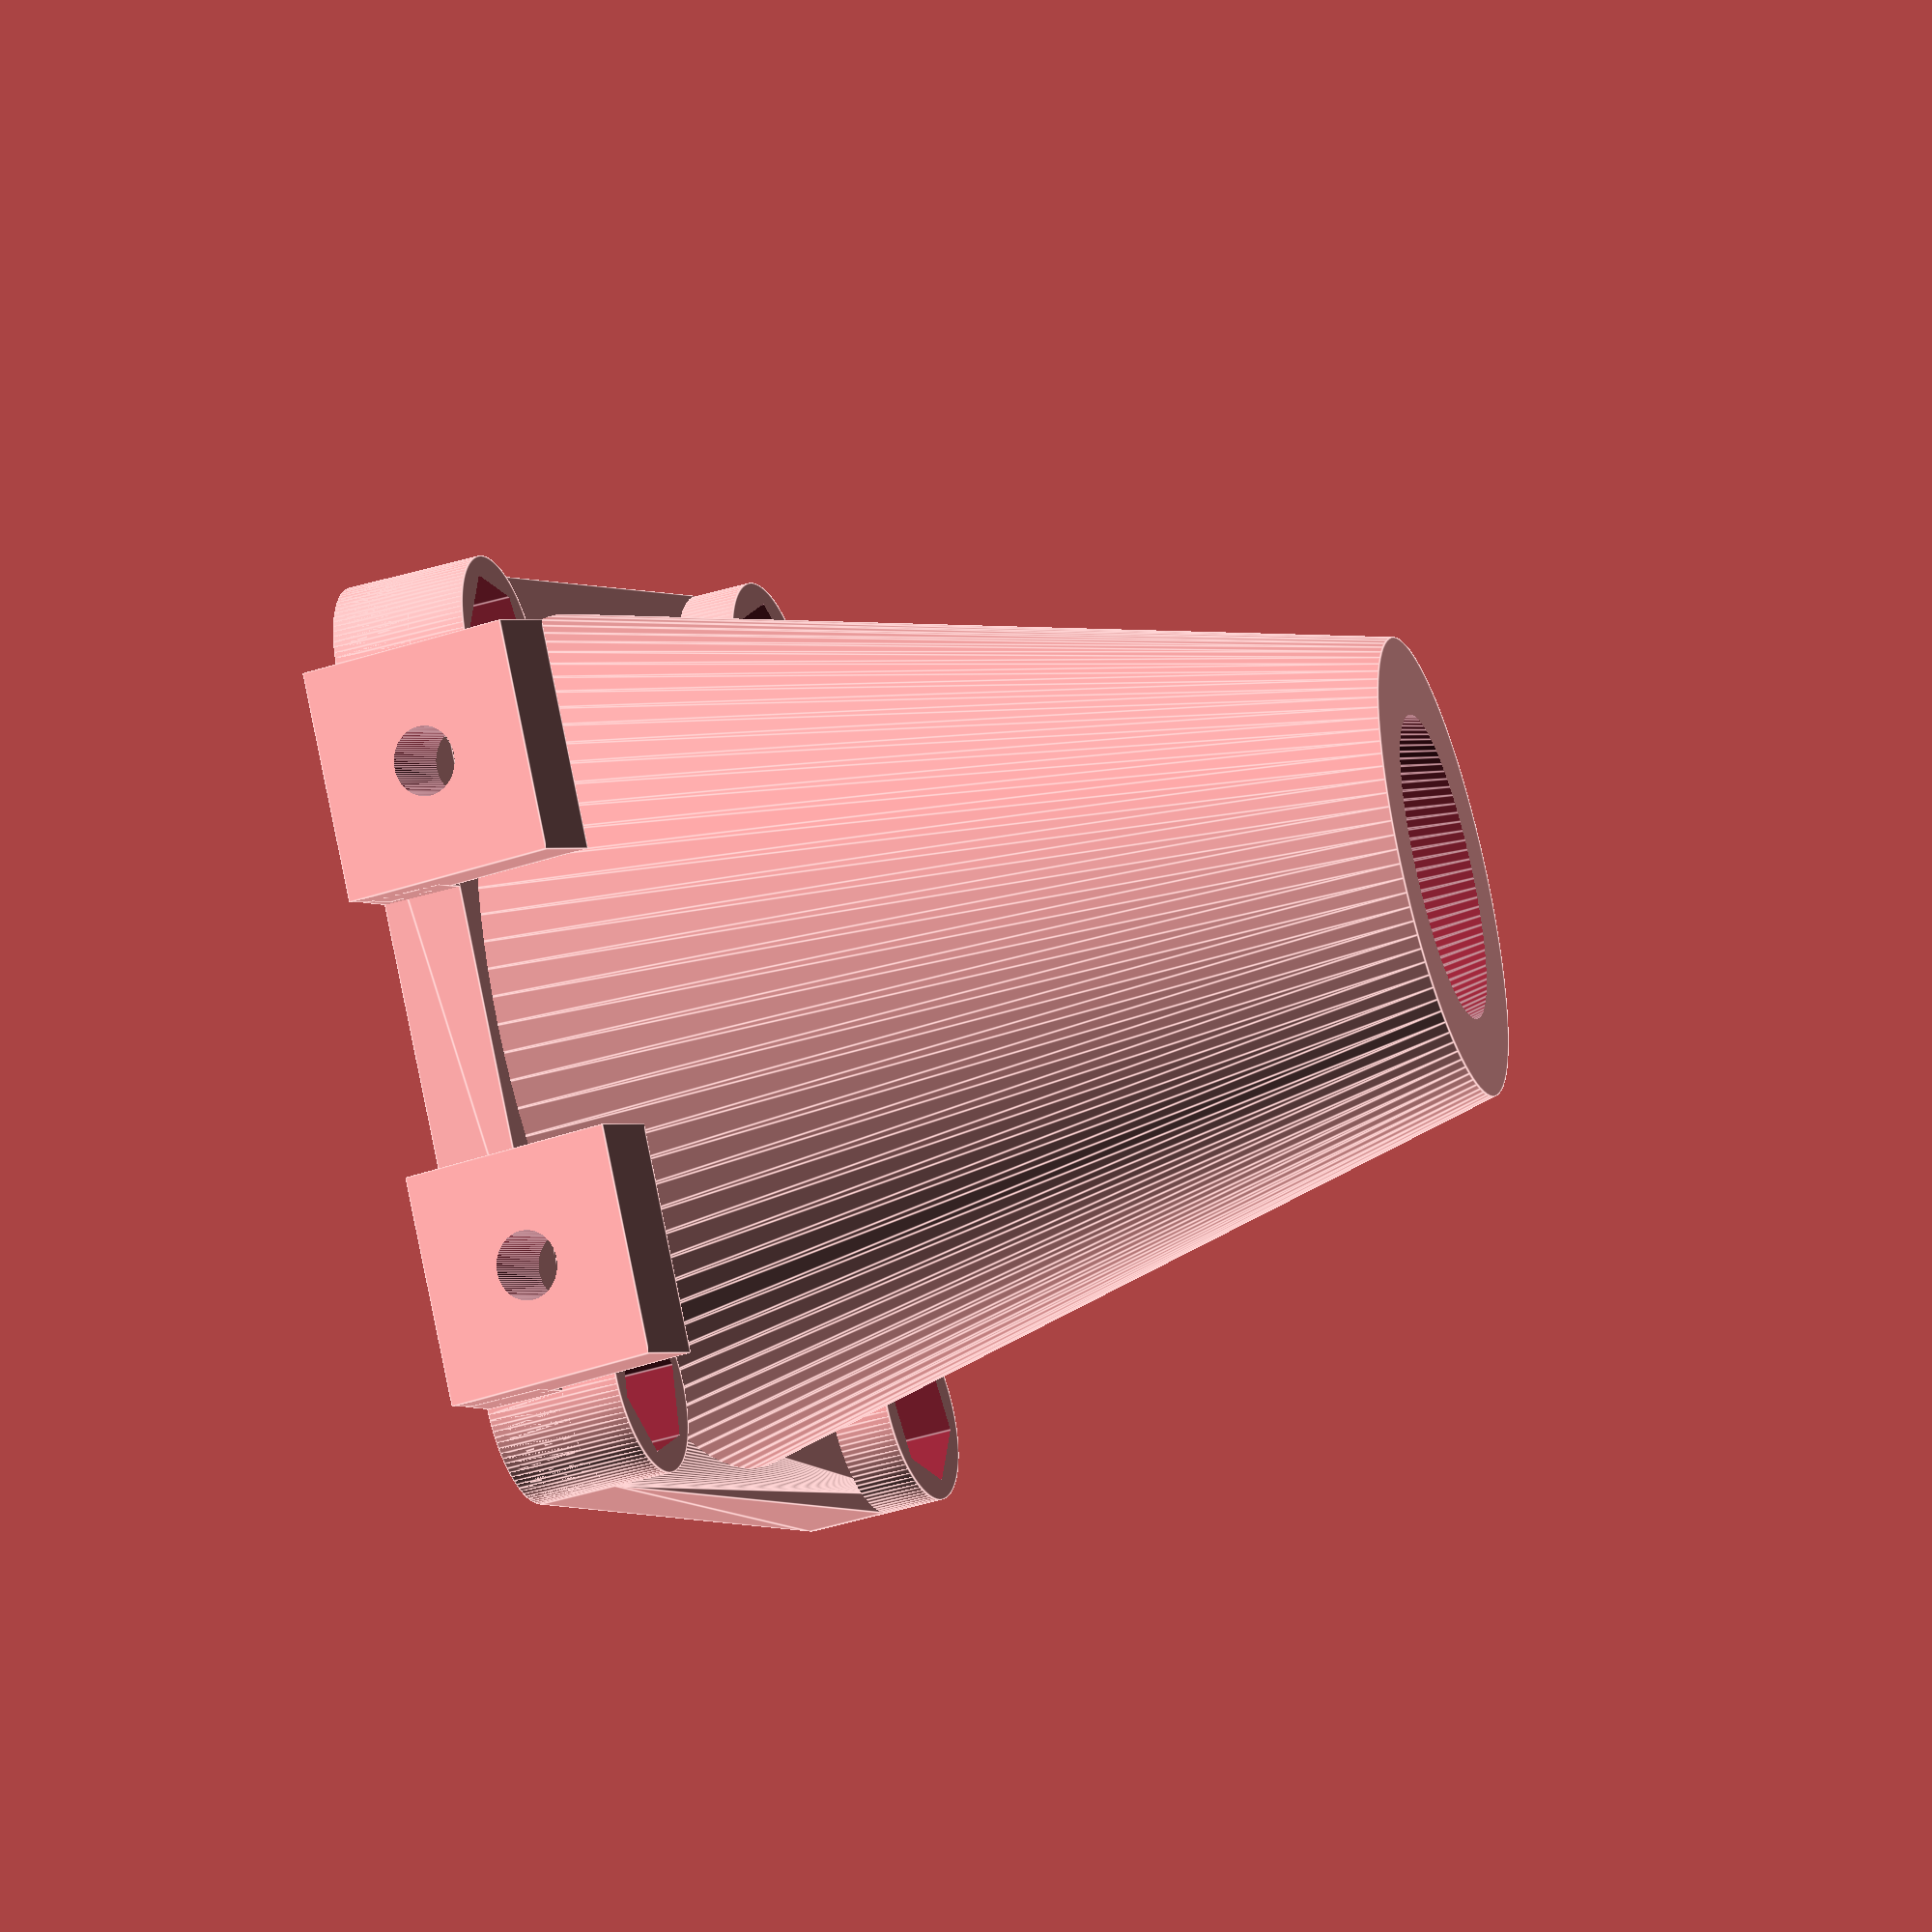
<openscad>
/* 40x40 mm fan mount, part of http://www.thingiverse.com/thing:XXXXX
 *
 * Copyright (c) 2012  Henrik Brix Andersen <henrik@brixandersen.dk>
 * License: CC BY-SA
 */

// Rendering
$fn = 100;

module fan_mount(panel_thickness) {
	fan_dia = 40;
	screw_dia = 3;
	nut_dia = 5.5;
	nut_thickness = 2.5;

	module nuttrap(nutsize, length) {
		cylinder(r = nutsize / cos(180 / 6) / 2 + 0.05, length, $fn=6);
	}

	union() {
		difference() {
			union() {
				// Outer frame
				hull() {
					for (i = [1, -1]) {
						for (j = [1, -1]) {
							translate([i * fan_dia / 2 - i * fan_dia / 10,
									   j * fan_dia / 2 - j * fan_dia / 10, 0]) {
								rotate([0, 0, 90]) {
									cylinder(r = fan_dia / 10, panel_thickness);
								}
							}
						}
					}
				}

				// Nut trap outlines
				for (i = [1, -1]) {
					for (j = [1, -1]) {
						translate([i * fan_dia / 2 - i * fan_dia / 10,
								   j * fan_dia / 2 - j * fan_dia / 10, 0]) {
							rotate([0, 0, 90]) {
								cylinder(r = fan_dia / 10, panel_thickness + nut_thickness);
							}
						}
					}
				}

				// Mounting bracket
				for (i = [1, -1]) {
					translate([fan_dia / 2, i * 11, panel_thickness / 2]) {
						cube([5, 10, panel_thickness], center = true);
					}
				}
				for (i = [1, -1]) {
					translate([fan_dia / 2 + 3, i * 11, 5.1]) {
						rotate([0, -80, 0]) {
							difference() {
								cube([10, 10, panel_thickness], center = true);
								translate([0, 0, -panel_thickness]) {
									cylinder(r = screw_dia / 2, panel_thickness * 3);
								}
							}
						}
					}
				}
			}

			// Screw holes
			for (i = [1, -1]) {
				for (j = [1, -1]) {
					translate([i * fan_dia / 2 - i * fan_dia / 10,
							   j * fan_dia / 2 - j * fan_dia / 10,
							 -panel_thickness]) {
						rotate([0, 0, 90]) {
							cylinder(r = screw_dia / 2, panel_thickness * 2 + nut_thickness * 2);
						}
					}
				}
			}

			// Nut traps
			for (i = [1, -1]) {
				for (j = [1, -1]) {
					translate([i * fan_dia / 2 - i * fan_dia / 10,
							   j * fan_dia / 2 - j * fan_dia / 10,
							   panel_thickness]) {
						rotate([0, 0, i * j * 15]) {
							nuttrap(nut_dia, nut_thickness * 2);
						}
					}
				}
			}
	
			// Fan hole
			translate([0, 0, -panel_thickness]) {
				cylinder(r = fan_dia / 2 - panel_thickness, h = panel_thickness * 3);
			}
		}

		// Funnel
		difference() {
			translate([0, 0, -2]) {
				rotate([0, -10, 0]) {
					difference() {
						cylinder(r1 = fan_dia / 2, r2 = 10, h = 40);
						translate([0, 0, -0.5]) {
							cylinder(r1 = fan_dia / 2 - panel_thickness, r2 = 10 - panel_thickness, h = 41);
						}
					}
				}
			}
			translate([0, 0, -10]) {
				cube([fan_dia * 3, fan_dia * 3, 20], center = true);
			}
		}
	}
}

fan_mount(3.5);

</openscad>
<views>
elev=33.4 azim=151.1 roll=294.2 proj=o view=edges
</views>
